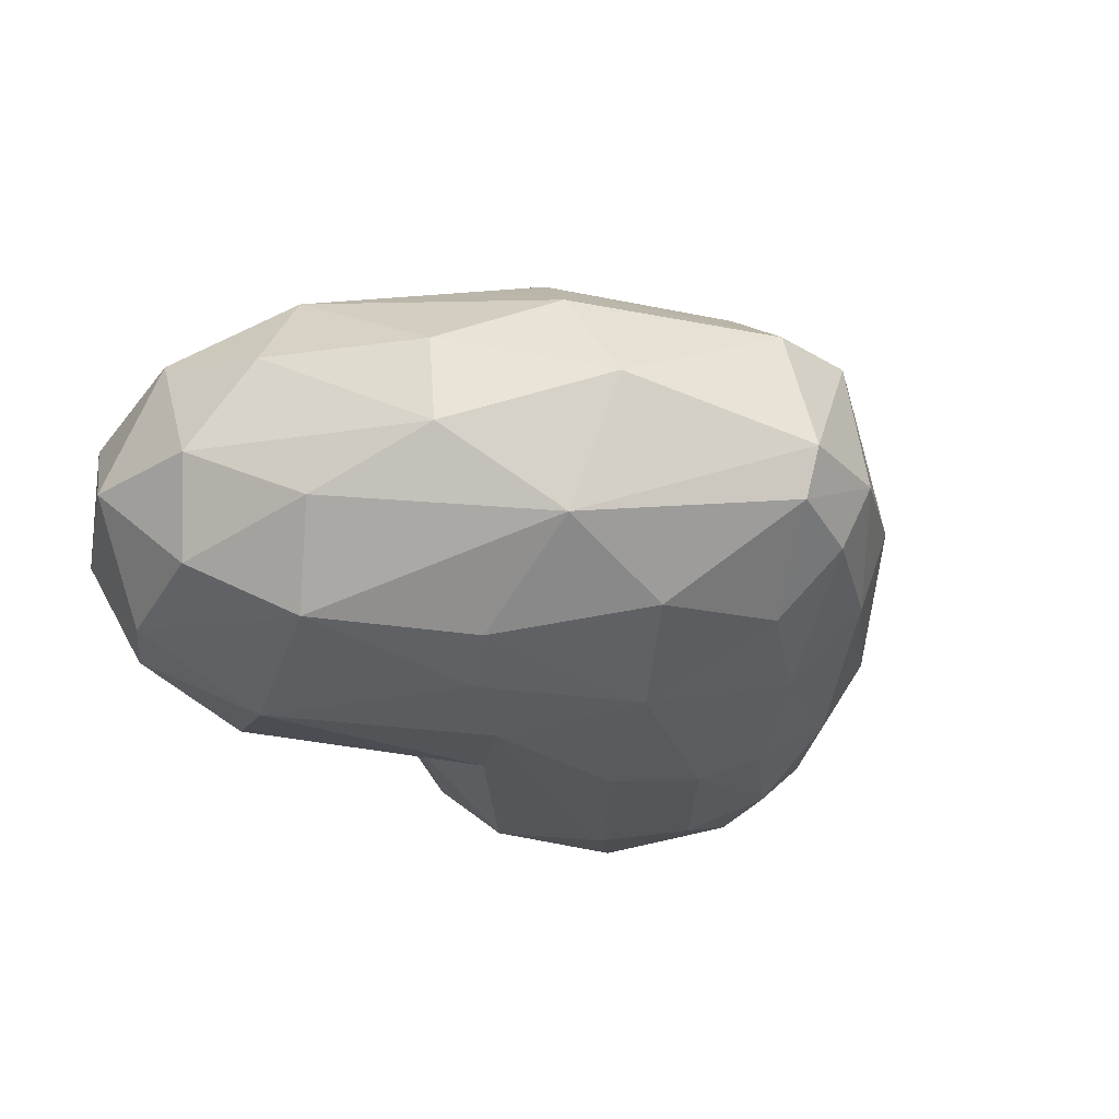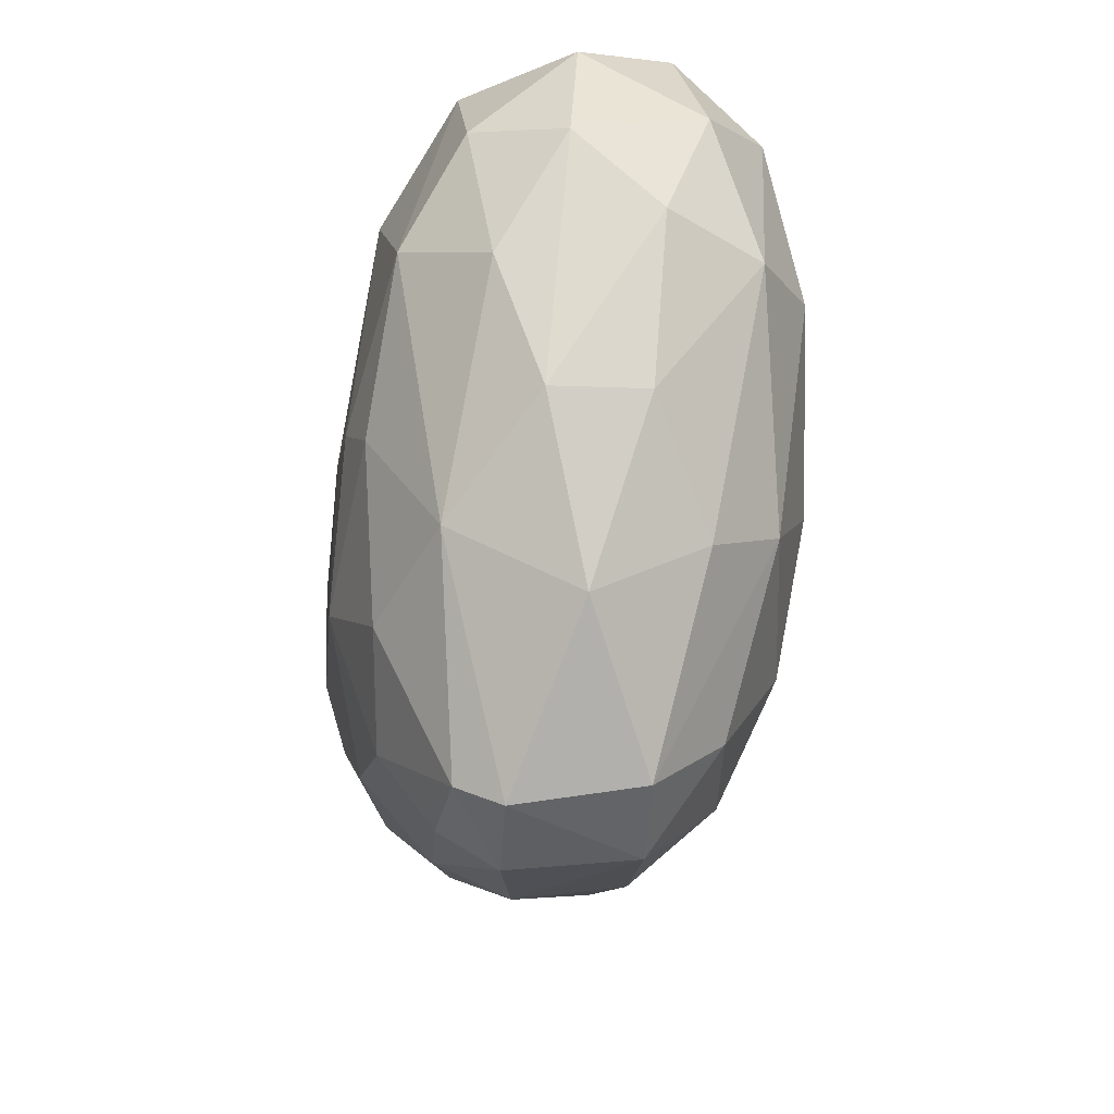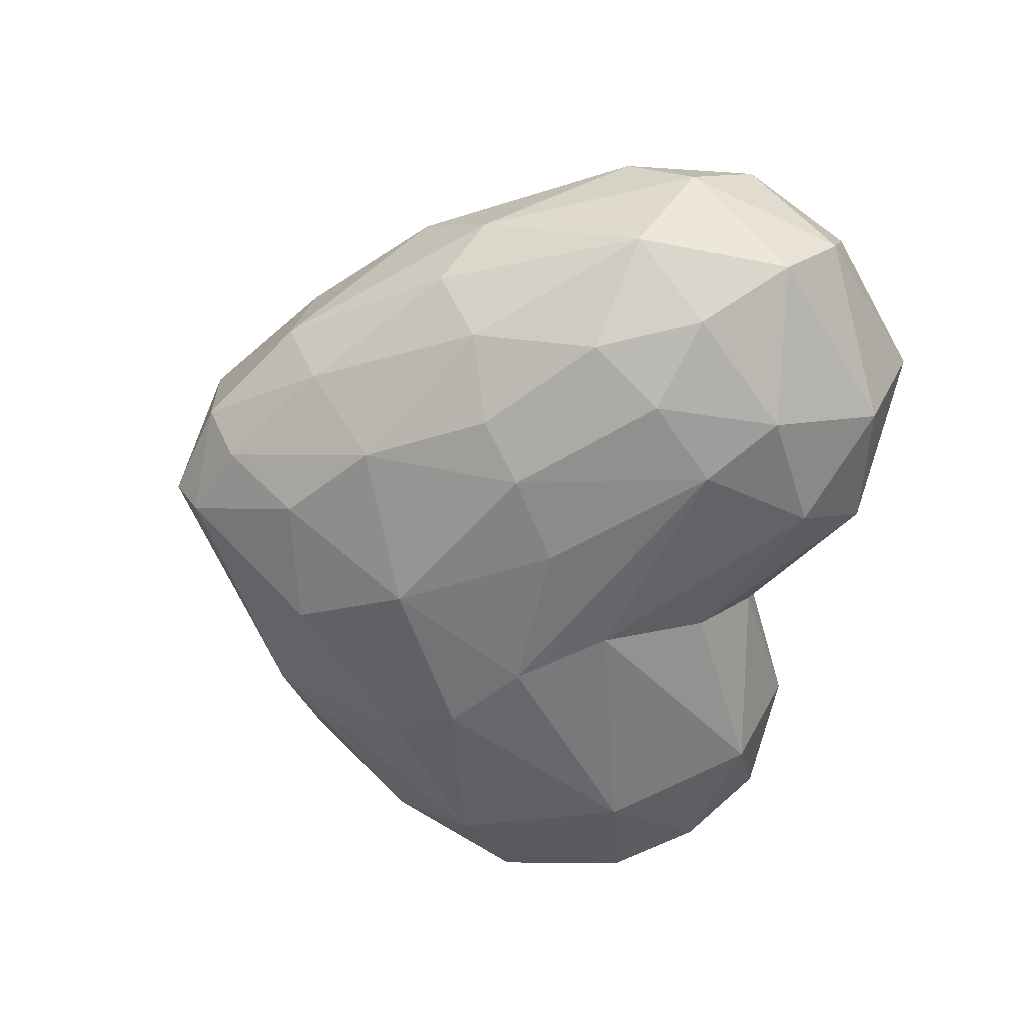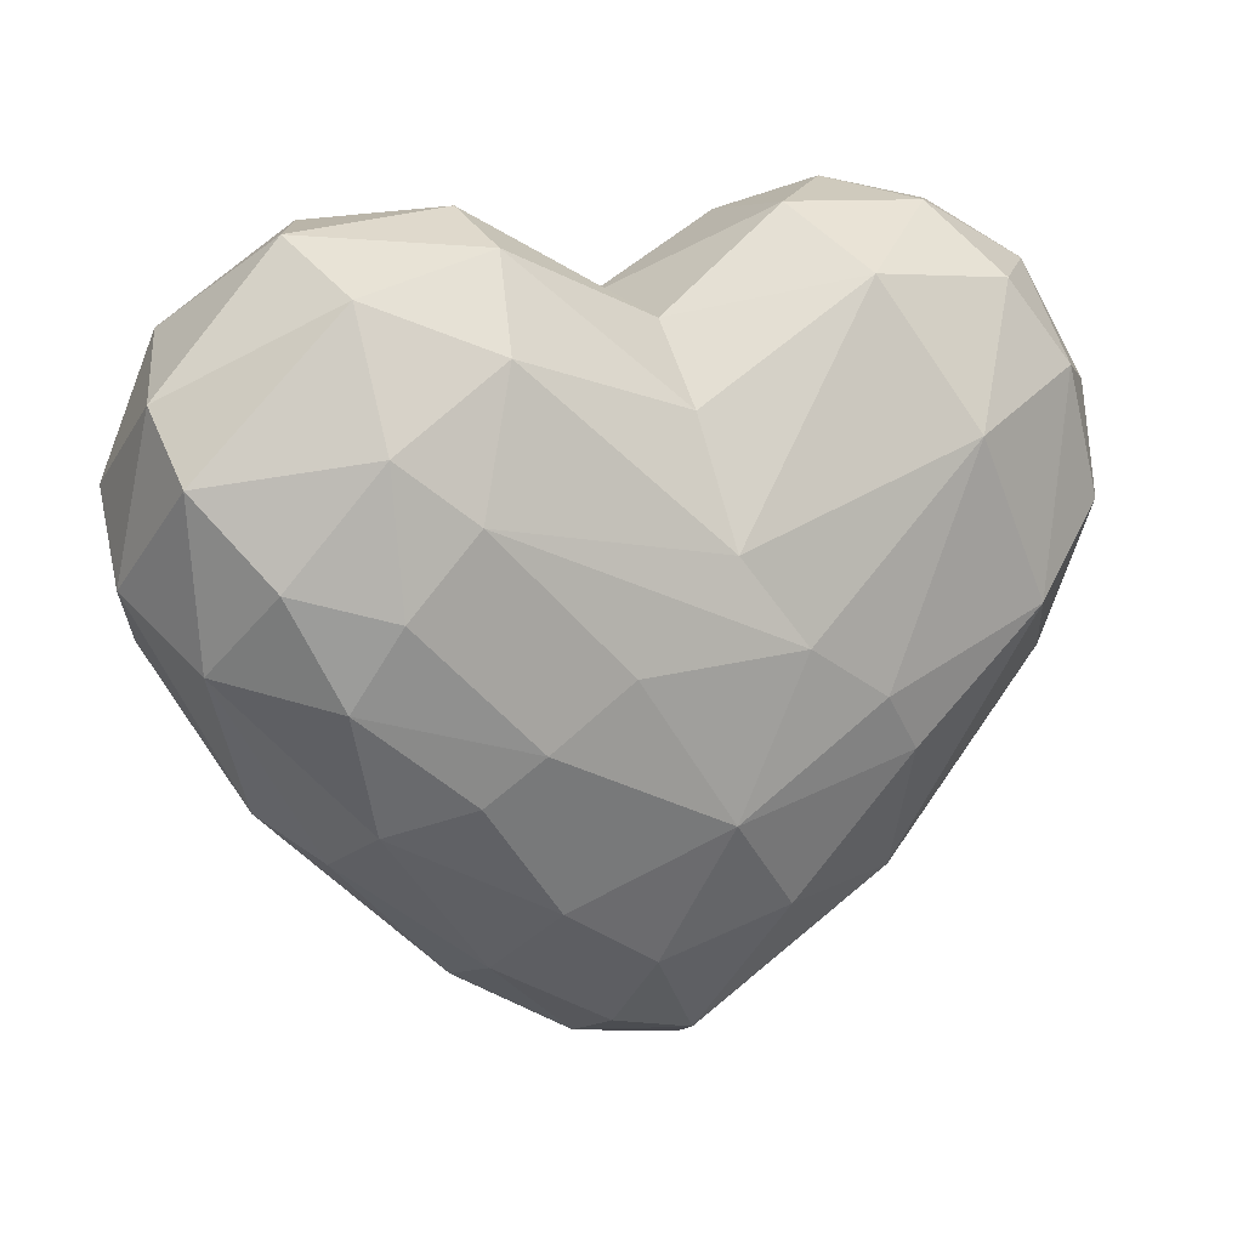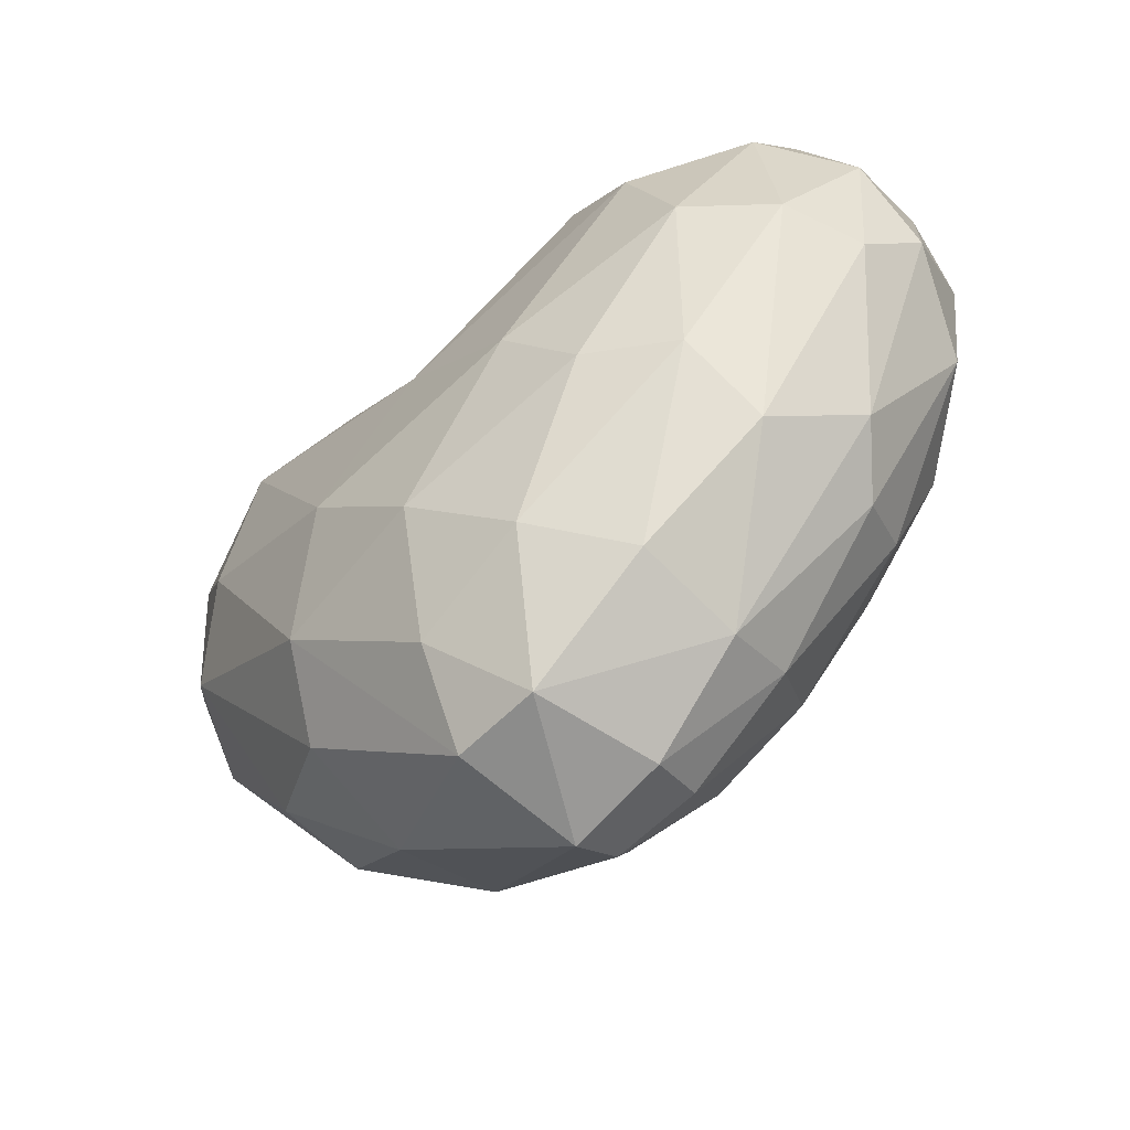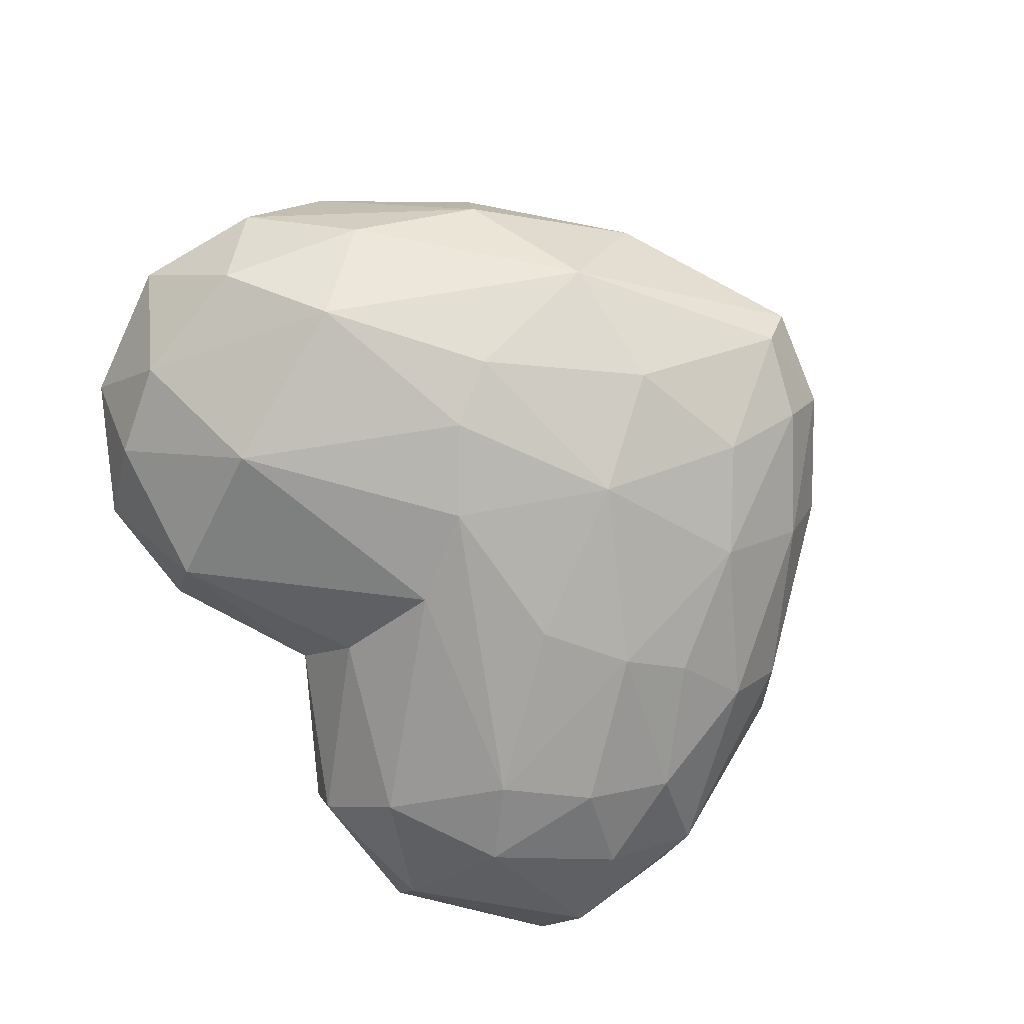
<metadata>
{"format":"obj","ext":"obj","renderer":"f3d","projection":"perspective","resolution":1024,"background":"white","views":[{"elev":-30.9,"azim":-44.8,"up":"+Z"},{"elev":-50.1,"azim":-97.1,"up":"+Y"},{"elev":-57.6,"azim":75.4,"up":"+Z"},{"elev":15.4,"azim":154.5,"up":"+Y"},{"elev":-59.7,"azim":42.4,"up":"+Y"},{"elev":-78.1,"azim":-57.0,"up":"+Z"}]}
</metadata>
<code>
v  14.45 64.2 11.88
v  -0.6016 54.79 12.93
v  -0.4688 43.5 18.95
v  25.2 25.06 -12.42
v  15.28 11.97 -8.714
v  12.06 18.08 -15.39
v  -15.68 21.2 15.89
v  -2.877 10.36 13.05
v  -0.3179 21.45 18.42
v  26.21 19.89 6.104
v  15.78 9.046 -1.909
v  31.23 24.45 -1.543
v  -2.791 1.632 -4.364
v  -18.04 15.9 -11.26
v  -2.161 3.776 -8.452
v  19.28 48.69 -18.49
v  -0.5508 44.61 -18.46
v  15.69 59.66 -15.32
v  25.26 53.62 -16.45
v  24.84 42.21 -17.7
v  33.56 52.31 12.73
v  34.61 38.59 11.64
v  39.44 48.78 6.07
v  -27.89 66.67 2.044
v  -37.03 57.57 5.209
v  -24.61 64.31 11.03
v  -25.62 39.81 17.52
v  -9.904 31.23 19.72
v  -21.5 52.62 18.03
v  -7.008 15.88 -15.62
v  -16.46 27.6 -17.63
v  -5.859 37.33 -19.83
v  -21.22 51.51 -18.17
v  14.81 31.77 -19.04
v  -0.2687 24.3 -19.26
v  -12.9 32.6 -19.29
v  -33.56 62.26 -3.654
v  -40.13 51.89 -3.332
v  32.58 44.38 -14.23
v  37.73 51.31 -9.681
v  12.94 67.09 6.995
v  14.16 68.6 -1.401
v  0.024 59.94 6.435
v  8.146 36.78 -19.78
v  6.165 3.251 -3.819
v  3.55 3.312 7.323
v  15.05 10.93 7.715
v  27.08 21.36 -6.409
v  36.55 37.57 -8.646
v  40.2 42.25 -0.1793
v  -18.91 15.57 9.669
v  -17.66 10.14 0.1642
v  -4.547 3.455 6.787
v  5.204 5.995 -9.205
v  3.74 12.45 -14.28
v  18.99 27.72 -16.81
v  28.32 35.55 -15.45
v  -28.23 37.46 -16.52
v  -0.0029 60.12 -6.33
v  -12.11 67.76 -3.146
v  -28.59 21.82 3.88
v  -28.15 21.42 -4.438
v  -39.52 40.43 -3.903
v  -36.91 34.42 4.003
v  27.67 67.34 -2.118
v  34.49 59.83 7.086
v  38.43 56.32 -4.011
v  8.181 14.1 14.37
v  17.1 26.33 17.25
v  11.09 33.75 19.75
v  27.68 39.96 16.84
v  23.33 51.03 17.77
v  -13.68 59.7 14.78
v  -12.43 65.82 9.143
v  -38.94 45.34 7.554
v  -33.4 51.43 13.28
v  -14.5 63.4 -13.19
v  -32.57 55.13 -12.6
v  23.73 67.19 6.287
v  13.86 66.43 -9.063
v  0.383 54.4 -13.35
v  25.58 63.76 -10.82
v  -32.26 35.22 12.62
v  -22.75 67.68 -6.15
v  -27.42 62.04 -11.23
v  -18.77 68.79 3.213
v  24.44 25.39 12.97
v  37.61 36.9 5.103
v  -32.86 31.68 -9.141
v  -36 44.07 -11.84
v  24.12 61.4 12.87
v  16.64 56.15 16.97
f 1 2 3
f 4 5 6
f 7 8 9
f 10 11 12
f 13 14 15
f 16 17 18
f 19 20 16
f 21 22 23
f 24 25 26
f 27 28 29
f 30 14 31
f 32 33 17
f 20 34 16
f 35 36 32
f 32 36 33
f 37 38 25
f 39 19 40
f 41 42 43
f 16 44 32
f 16 32 17
f 15 45 13
f 46 11 47
f 11 48 12
f 49 40 50
f 51 52 53
f 13 45 46
f 54 15 55
f 30 31 35
f 48 49 12
f 4 56 57
f 55 15 30
f 15 14 30
f 57 56 34
f 55 30 35
f 11 5 48
f 46 45 11
f 49 4 57
f 40 49 39
f 6 35 34
f 35 32 44
f 39 49 57
f 39 20 19
f 48 5 4
f 48 4 49
f 35 6 55
f 6 54 55
f 11 45 5
f 45 15 54
f 39 57 20
f 20 57 34
f 36 58 33
f 31 14 58
f 35 31 36
f 31 58 36
f 5 54 6
f 54 5 45
f 34 44 16
f 34 35 44
f 4 6 56
f 6 34 56
f 42 59 43
f 60 43 59
f 61 62 52
f 63 62 64
f 65 66 67
f 67 66 23
f 68 69 9
f 70 71 72
f 2 73 3
f 43 60 74
f 63 64 75
f 76 27 29
f 17 33 77
f 37 78 38
f 72 71 21
f 79 66 65
f 80 18 81
f 82 65 67
f 52 51 61
f 64 83 75
f 84 77 85
f 60 84 86
f 68 47 87
f 22 10 88
f 29 26 76
f 2 74 73
f 89 63 90
f 38 78 90
f 21 91 72
f 1 3 92
f 28 3 29
f 3 70 72
f 42 79 65
f 65 82 80
f 81 59 80
f 77 59 81
f 7 28 27
f 61 51 83
f 12 88 10
f 12 49 50
f 59 77 60
f 77 84 60
f 52 14 13
f 52 13 53
f 33 58 78
f 33 85 77
f 76 26 25
f 38 75 25
f 63 75 38
f 38 90 63
f 86 24 26
f 74 26 73
f 53 8 7
f 46 47 68
f 52 62 14
f 58 14 89
f 76 75 83
f 25 75 76
f 29 3 73
f 73 26 29
f 53 7 51
f 83 51 7
f 92 91 1
f 42 41 79
f 66 21 23
f 66 91 21
f 37 84 85
f 84 24 86
f 69 71 70
f 87 10 22
f 83 7 27
f 76 83 27
f 58 89 90
f 58 90 78
f 18 19 16
f 18 80 82
f 19 18 82
f 82 40 19
f 53 46 8
f 53 13 46
f 43 2 41
f 43 74 2
f 71 22 21
f 87 22 71
f 17 77 81
f 17 81 18
f 9 69 70
f 28 70 3
f 88 23 22
f 50 67 23
f 40 67 50
f 82 67 40
f 46 68 8
f 9 8 68
f 74 60 86
f 86 26 74
f 64 61 83
f 62 61 64
f 42 80 59
f 65 80 42
f 9 70 28
f 7 9 28
f 91 66 79
f 79 1 91
f 24 84 37
f 24 37 25
f 89 14 62
f 89 62 63
f 72 92 3
f 72 91 92
f 88 50 23
f 12 50 88
f 33 78 85
f 37 85 78
f 68 87 69
f 69 87 71
f 47 10 87
f 47 11 10
f 41 2 1
f 79 41 1

</code>
